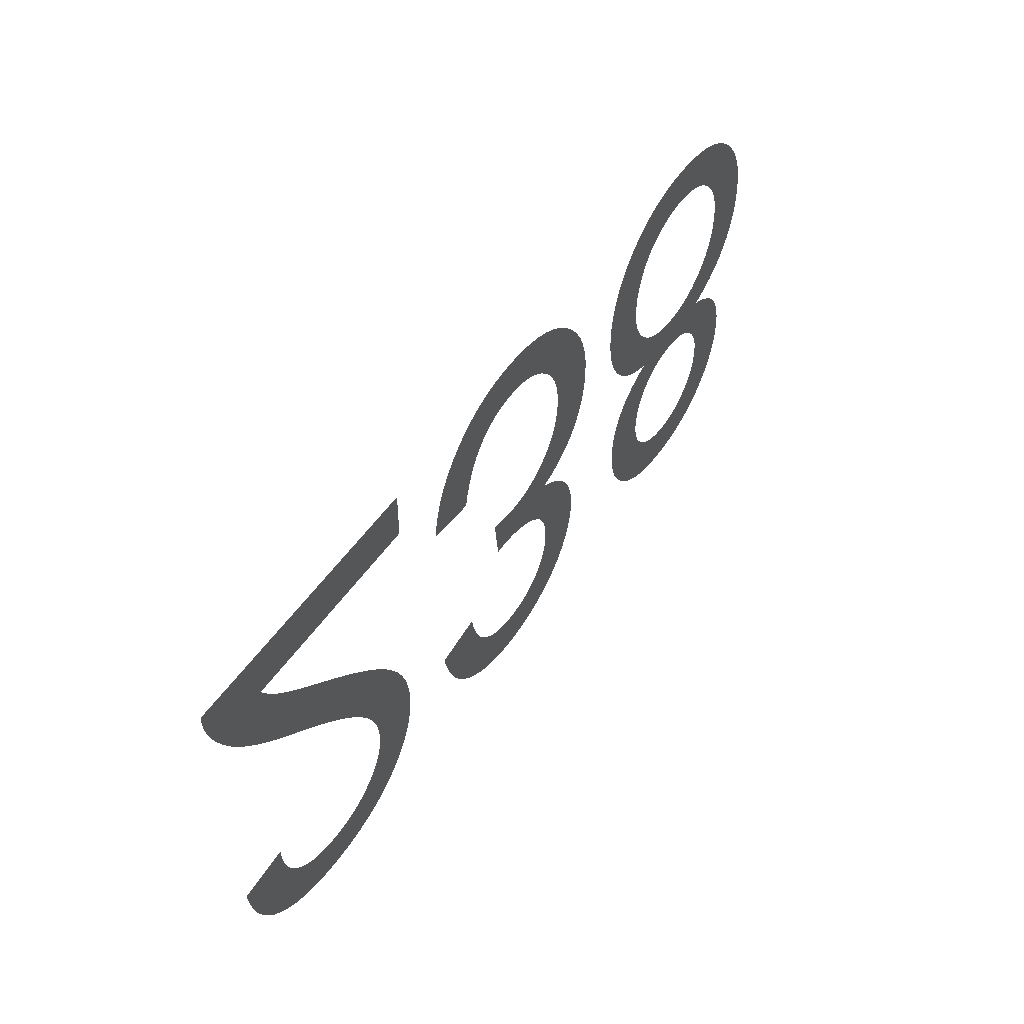
<metadata>
{"format":"obj","ext":"obj","renderer":"f3d","projection":"perspective","resolution":1024,"background":"white","views":[{"elev":49.4,"azim":-57.7,"up":"+Z"}]}
</metadata>
<code>
v -0.03022 0 -0.0038
v -0.03002 0 -0.004106
v -0.02981 0 -0.004412
v -0.02959 0 -0.004717
v -0.02935 0 -0.005021
v -0.0291 0 -0.005325
v -0.02883 0 -0.005629
v -0.02855 0 -0.005932
v -0.02821 0 -0.006274
v -0.02777 0 -0.006695
v -0.02722 0 -0.007193
v -0.02657 0 -0.007769
v -0.02581 0 -0.008424
v -0.02495 0 -0.009156
v -0.02399 0 -0.009967
v -0.02282 0 -0.01096
v -0.02176 0 -0.01189
v -0.02079 0 -0.01276
v -0.01993 0 -0.01357
v -0.01916 0 -0.01431
v -0.01849 0 -0.01499
v -0.01792 0 -0.01561
v -0.01742 0 -0.01619
v -0.01696 0 -0.01677
v -0.01654 0 -0.01733
v -0.01617 0 -0.01789
v -0.01583 0 -0.01844
v -0.01555 0 -0.01899
v -0.0153 0 -0.01952
v -0.01509 0 -0.02005
v -0.01491 0 -0.02059
v -0.01477 0 -0.02113
v -0.01466 0 -0.02167
v -0.01457 0 -0.02221
v -0.01453 0 -0.02275
v -0.01451 0 -0.0233
v -0.01457 0 -0.02436
v -0.01473 0 -0.02536
v -0.01501 0 -0.02632
v -0.01539 0 -0.02723
v -0.01589 0 -0.02808
v -0.01649 0 -0.02889
v -0.01721 0 -0.02964
v -0.01802 0 -0.03032
v -0.0189 0 -0.0309
v -0.01987 0 -0.03136
v -0.02092 0 -0.03173
v -0.02204 0 -0.03199
v -0.02324 0 -0.03215
v -0.02453 0 -0.0322
v -0.0258 0 -0.03215
v -0.02699 0 -0.03201
v -0.02811 0 -0.03177
v -0.02915 0 -0.03143
v -0.03012 0 -0.03099
v -0.03101 0 -0.03046
v -0.03183 0 -0.02983
v -0.03256 0 -0.02911
v -0.03319 0 -0.0283
v -0.03373 0 -0.02741
v -0.03418 0 -0.02643
v -0.03453 0 -0.02535
v -0.03479 0 -0.0242
v -0.03496 0 -0.02295
v -0.03091 0 -0.02255
v -0.03087 0 -0.02338
v -0.03076 0 -0.02416
v -0.03058 0 -0.02488
v -0.03033 0 -0.02556
v -0.03002 0 -0.02618
v -0.02963 0 -0.02674
v -0.02918 0 -0.02725
v -0.02867 0 -0.0277
v -0.02811 0 -0.02808
v -0.0275 0 -0.0284
v -0.02685 0 -0.02864
v -0.02615 0 -0.02881
v -0.02541 0 -0.02892
v -0.02462 0 -0.02895
v -0.02386 0 -0.02892
v -0.02316 0 -0.02882
v -0.02249 0 -0.02865
v -0.02186 0 -0.02842
v -0.02128 0 -0.02813
v -0.02074 0 -0.02777
v -0.02024 0 -0.02734
v -0.01979 0 -0.02687
v -0.01942 0 -0.02636
v -0.01911 0 -0.02583
v -0.01887 0 -0.02527
v -0.0187 0 -0.02467
v -0.01859 0 -0.02405
v -0.01856 0 -0.02339
v -0.0186 0 -0.02275
v -0.01871 0 -0.02209
v -0.0189 0 -0.02142
v -0.01916 0 -0.02074
v -0.0195 0 -0.02006
v -0.01991 0 -0.01936
v -0.0204 0 -0.01865
v -0.021 0 -0.01789
v -0.02173 0 -0.01707
v -0.0226 0 -0.01617
v -0.02361 0 -0.0152
v -0.02476 0 -0.01415
v -0.02605 0 -0.01304
v -0.02748 0 -0.01184
v -0.02841 0 -0.01107
v -0.02927 0 -0.01033
v -0.03008 0 -0.009614
v -0.03081 0 -0.008922
v -0.03149 0 -0.008257
v -0.0321 0 -0.007619
v -0.03264 0 -0.007006
v -0.03313 0 -0.006405
v -0.03359 0 -0.005802
v -0.034 0 -0.005195
v -0.03437 0 -0.004585
v -0.0347 0 -0.003973
v -0.035 0 -0.003357
v -0.03525 0 -0.002739
v -0.03538 0 -0.002361
v -0.03549 0 -0.001979
v -0.03558 0 -0.001592
v -0.03565 0 -0.001201
v -0.03569 0 -0.0008049
v -0.03571 0 -0.0004047
v -0.03571 0 0
v -0.01446 0 0
v -0.01446 0 -0.0038
v -0.01005 0 -0.007341
v -0.009791 0 -0.006292
v -0.009435 0 -0.005304
v -0.008981 0 -0.004376
v -0.00843 0 -0.003509
v -0.007781 0 -0.002702
v -0.007035 0 -0.001956
v -0.006211 0 -0.001291
v -0.005328 0 -0.0007285
v -0.004388 0 -0.0002682
v -0.003388 0 8.974e-05
v -0.002331 0 0.0003454
v -0.001215 0 0.0004989
v -4.088e-05 0 0.00055
v 0.001261 0 0.0004904
v 0.002496 0 0.0003117
v 0.003666 0 1.376e-05
v 0.004769 0 -0.0004033
v 0.005807 0 -0.0009396
v 0.006779 0 -0.001595
v 0.007685 0 -0.00237
v 0.008495 0 -0.00323
v 0.009181 0 -0.004142
v 0.009742 0 -0.005107
v 0.01018 0 -0.006124
v 0.01049 0 -0.007193
v 0.01068 0 -0.008315
v 0.01074 0 -0.009488
v 0.01071 0 -0.01035
v 0.01061 0 -0.01118
v 0.01045 0 -0.01196
v 0.01023 0 -0.0127
v 0.009943 0 -0.01339
v 0.009592 0 -0.01405
v 0.009178 0 -0.01466
v 0.008706 0 -0.01522
v 0.008181 0 -0.01573
v 0.007604 0 -0.01617
v 0.006975 0 -0.01656
v 0.006294 0 -0.01689
v 0.005561 0 -0.01717
v 0.004776 0 -0.01738
v 0.005378 0 -0.01769
v 0.005937 0 -0.01802
v 0.006452 0 -0.01837
v 0.006923 0 -0.01876
v 0.007351 0 -0.01918
v 0.007735 0 -0.01962
v 0.008075 0 -0.02009
v 0.008371 0 -0.02059
v 0.008621 0 -0.0211
v 0.008826 0 -0.02162
v 0.008985 0 -0.02216
v 0.009099 0 -0.02272
v 0.009167 0 -0.02329
v 0.00919 0 -0.02387
v 0.009166 0 -0.02449
v 0.009094 0 -0.0251
v 0.008975 0 -0.0257
v 0.008808 0 -0.02629
v 0.008593 0 -0.02687
v 0.008331 0 -0.02744
v 0.008021 0 -0.028
v 0.007666 0 -0.02854
v 0.007269 0 -0.02905
v 0.006829 0 -0.02952
v 0.006347 0 -0.02996
v 0.005823 0 -0.03036
v 0.005256 0 -0.03074
v 0.004647 0 -0.03107
v 0.004008 0 -0.03137
v 0.003353 0 -0.03163
v 0.00268 0 -0.03183
v 0.001991 0 -0.03199
v 0.001284 0 -0.03211
v 0.000561 0 -0.03218
v -0.0001792 0 -0.0322
v -0.001239 0 -0.03216
v -0.002249 0 -0.03202
v -0.003208 0 -0.0318
v -0.004116 0 -0.03149
v -0.004973 0 -0.03109
v -0.005779 0 -0.0306
v -0.006535 0 -0.03003
v -0.007227 0 -0.02937
v -0.007845 0 -0.02864
v -0.008388 0 -0.02784
v -0.008856 0 -0.02696
v -0.009249 0 -0.02601
v -0.009567 0 -0.02499
v -0.00981 0 -0.0239
v -0.00586 0 -0.0232
v -0.005714 0 -0.02399
v -0.005522 0 -0.02473
v -0.005287 0 -0.0254
v -0.005007 0 -0.02602
v -0.004682 0 -0.02657
v -0.004313 0 -0.02707
v -0.0039 0 -0.02751
v -0.003449 0 -0.02789
v -0.002966 0 -0.02822
v -0.002453 0 -0.02848
v -0.001908 0 -0.02869
v -0.001333 0 -0.02883
v -0.0007258 0 -0.02892
v -8.776e-05 0 -0.02895
v 0.0005545 0 -0.02892
v 0.001162 0 -0.02883
v 0.001735 0 -0.02869
v 0.002273 0 -0.02849
v 0.002777 0 -0.02823
v 0.003246 0 -0.02791
v 0.00368 0 -0.02753
v 0.004067 0 -0.02711
v 0.004395 0 -0.02666
v 0.004663 0 -0.02618
v 0.004872 0 -0.02567
v 0.00502 0 -0.02513
v 0.00511 0 -0.02456
v 0.00514 0 -0.02395
v 0.005099 0 -0.0232
v 0.004976 0 -0.02251
v 0.004771 0 -0.02188
v 0.004485 0 -0.0213
v 0.004117 0 -0.02078
v 0.003667 0 -0.02032
v 0.003135 0 -0.01992
v 0.002552 0 -0.01957
v 0.001949 0 -0.01927
v 0.001325 0 -0.01903
v 0.0006813 0 -0.01885
v 1.671e-05 0 -0.01871
v -0.0006683 0 -0.01863
v -0.001374 0 -0.01861
v -0.001445 0 -0.01861
v -0.001523 0 -0.01861
v -0.001607 0 -0.01861
v -0.001698 0 -0.01862
v -0.001794 0 -0.01863
v -0.001897 0 -0.01864
v -0.002007 0 -0.01865
v -0.002442 0 -0.0152
v -0.00198 0 -0.01532
v -0.00154 0 -0.01541
v -0.001122 0 -0.01549
v -0.0007259 0 -0.01556
v -0.0003524 0 -0.0156
v -1.12e-06 0 -0.01563
v 0.0003279 0 -0.01564
v 0.001088 0 -0.0156
v 0.001808 0 -0.01549
v 0.002489 0 -0.01531
v 0.003131 0 -0.01506
v 0.003734 0 -0.01474
v 0.004298 0 -0.01434
v 0.004822 0 -0.01388
v 0.005291 0 -0.01335
v 0.005688 0 -0.01279
v 0.006013 0 -0.01219
v 0.006265 0 -0.01155
v 0.006445 0 -0.01087
v 0.006554 0 -0.01015
v 0.00659 0 -0.009398
v 0.006551 0 -0.008604
v 0.006435 0 -0.007848
v 0.006241 0 -0.007128
v 0.00597 0 -0.006447
v 0.005622 0 -0.005802
v 0.005196 0 -0.005196
v 0.004693 0 -0.004627
v 0.004133 0 -0.004115
v 0.003536 0 -0.003683
v 0.002902 0 -0.003329
v 0.002232 0 -0.003054
v 0.001525 0 -0.002857
v 0.0007816 0 -0.002739
v 1.302e-06 0 -0.0027
v -0.0006576 0 -0.00273
v -0.001286 0 -0.00282
v -0.001884 0 -0.002969
v -0.002451 0 -0.003178
v -0.002988 0 -0.003447
v -0.003495 0 -0.003776
v -0.003971 0 -0.004165
v -0.004413 0 -0.004621
v -0.004816 0 -0.005153
v -0.005181 0 -0.005761
v -0.005509 0 -0.006445
v -0.005797 0 -0.007204
v -0.006048 0 -0.008039
v -0.00626 0 -0.00895
v -0.01021 0 -0.00845
v 0.01991 0 -0.01715
v 0.01915 0 -0.01685
v 0.01845 0 -0.01649
v 0.0178 0 -0.01608
v 0.01721 0 -0.01562
v 0.01667 0 -0.0151
v 0.01618 0 -0.01452
v 0.01576 0 -0.01389
v 0.0154 0 -0.01323
v 0.01511 0 -0.01252
v 0.01488 0 -0.01177
v 0.01472 0 -0.01098
v 0.01462 0 -0.01015
v 0.01459 0 -0.009277
v 0.01465 0 -0.008105
v 0.01483 0 -0.006989
v 0.01512 0 -0.005931
v 0.01554 0 -0.004928
v 0.01608 0 -0.003983
v 0.01673 0 -0.003094
v 0.0175 0 -0.002263
v 0.01837 0 -0.001516
v 0.01932 0 -0.0008849
v 0.02034 0 -0.0003684
v 0.02143 0 3.342e-05
v 0.0226 0 0.0003204
v 0.02384 0 0.0004926
v 0.02516 0 0.00055
v 0.02648 0 0.0004928
v 0.02773 0 0.0003213
v 0.0289 0 3.543e-05
v 0.02999 0 -0.0003648
v 0.03101 0 -0.0008794
v 0.03196 0 -0.001508
v 0.03283 0 -0.002252
v 0.0336 0 -0.003079
v 0.03425 0 -0.00396
v 0.03479 0 -0.004894
v 0.0352 0 -0.005882
v 0.0355 0 -0.006924
v 0.03568 0 -0.008019
v 0.03574 0 -0.009168
v 0.03571 0 -0.01
v 0.03561 0 -0.0108
v 0.03546 0 -0.01157
v 0.03524 0 -0.0123
v 0.03495 0 -0.013
v 0.03461 0 -0.01366
v 0.0342 0 -0.01429
v 0.03373 0 -0.01488
v 0.03321 0 -0.01542
v 0.03262 0 -0.01591
v 0.03198 0 -0.01635
v 0.03128 0 -0.01675
v 0.03053 0 -0.0171
v 0.02971 0 -0.0174
v 0.03037 0 -0.01767
v 0.03098 0 -0.01797
v 0.03153 0 -0.0183
v 0.03204 0 -0.01867
v 0.0325 0 -0.01906
v 0.03291 0 -0.01949
v 0.03327 0 -0.01994
v 0.03358 0 -0.02043
v 0.03384 0 -0.02094
v 0.03406 0 -0.02147
v 0.03422 0 -0.02202
v 0.03434 0 -0.0226
v 0.03442 0 -0.0232
v 0.03444 0 -0.02383
v 0.03439 0 -0.0248
v 0.03423 0 -0.02574
v 0.03397 0 -0.02663
v 0.0336 0 -0.02748
v 0.03313 0 -0.02828
v 0.03256 0 -0.02904
v 0.03188 0 -0.02976
v 0.03111 0 -0.03041
v 0.03028 0 -0.03096
v 0.02938 0 -0.0314
v 0.02841 0 -0.03175
v 0.02738 0 -0.032
v 0.02628 0 -0.03215
v 0.02511 0 -0.0322
v 0.02395 0 -0.03215
v 0.02286 0 -0.03201
v 0.02183 0 -0.03176
v 0.02087 0 -0.03142
v 0.01998 0 -0.03098
v 0.01916 0 -0.03045
v 0.01841 0 -0.02982
v 0.01774 0 -0.02911
v 0.01717 0 -0.02836
v 0.01671 0 -0.02757
v 0.01635 0 -0.02673
v 0.0161 0 -0.02584
v 0.01594 0 -0.02491
v 0.01589 0 -0.02394
v 0.01591 0 -0.02329
v 0.01599 0 -0.02266
v 0.01611 0 -0.02207
v 0.01628 0 -0.0215
v 0.0165 0 -0.02096
v 0.01676 0 -0.02044
v 0.01708 0 -0.01996
v 0.01744 0 -0.0195
v 0.01786 0 -0.01907
v 0.01833 0 -0.01867
v 0.01885 0 -0.01831
v 0.01942 0 -0.01797
v 0.02005 0 -0.01767
v 0.02073 0 -0.0174
v 0.01997 0 -0.02462
v 0.02006 0 -0.02516
v 0.02021 0 -0.02567
v 0.02042 0 -0.02617
v 0.02069 0 -0.02664
v 0.02102 0 -0.02708
v 0.02141 0 -0.02751
v 0.02185 0 -0.02789
v 0.02232 0 -0.02821
v 0.02282 0 -0.02848
v 0.02336 0 -0.02869
v 0.02393 0 -0.02883
v 0.02453 0 -0.02892
v 0.02516 0 -0.02895
v 0.02579 0 -0.02892
v 0.02639 0 -0.02883
v 0.02696 0 -0.02868
v 0.02749 0 -0.02847
v 0.02799 0 -0.0282
v 0.02846 0 -0.02787
v 0.0289 0 -0.02748
v 0.0293 0 -0.02704
v 0.02963 0 -0.02658
v 0.0299 0 -0.02608
v 0.03012 0 -0.02557
v 0.03027 0 -0.02502
v 0.03036 0 -0.02444
v 0.03039 0 -0.02384
v 0.03036 0 -0.02326
v 0.03027 0 -0.0227
v 0.03012 0 -0.02218
v 0.02992 0 -0.02168
v 0.02965 0 -0.0212
v 0.02933 0 -0.02075
v 0.02895 0 -0.02033
v 0.02852 0 -0.01995
v 0.02805 0 -0.01963
v 0.02756 0 -0.01937
v 0.02702 0 -0.01916
v 0.02645 0 -0.01902
v 0.02585 0 -0.01893
v 0.02521 0 -0.0189
v 0.02455 0 -0.01893
v 0.02393 0 -0.01902
v 0.02335 0 -0.01916
v 0.0228 0 -0.01937
v 0.0223 0 -0.01964
v 0.02183 0 -0.01996
v 0.02139 0 -0.02034
v 0.02101 0 -0.02077
v 0.02068 0 -0.02123
v 0.02041 0 -0.02173
v 0.02021 0 -0.02226
v 0.02006 0 -0.02283
v 0.01997 0 -0.02342
v 0.01994 0 -0.02406
v 0.01868 0 -0.01003
v 0.01879 0 -0.01077
v 0.01897 0 -0.01146
v 0.01923 0 -0.01212
v 0.01956 0 -0.01274
v 0.01997 0 -0.01332
v 0.02045 0 -0.01386
v 0.02099 0 -0.01435
v 0.02157 0 -0.01476
v 0.02219 0 -0.0151
v 0.02285 0 -0.01536
v 0.02355 0 -0.01555
v 0.02429 0 -0.01566
v 0.02507 0 -0.0157
v 0.02586 0 -0.01566
v 0.02662 0 -0.01555
v 0.02734 0 -0.01536
v 0.02802 0 -0.01509
v 0.02866 0 -0.01475
v 0.02925 0 -0.01433
v 0.02981 0 -0.01384
v 0.03031 0 -0.01329
v 0.03073 0 -0.0127
v 0.03108 0 -0.01206
v 0.03134 0 -0.01139
v 0.03154 0 -0.01068
v 0.03165 0 -0.009927
v 0.03169 0 -0.009134
v 0.03165 0 -0.008354
v 0.03154 0 -0.007614
v 0.03135 0 -0.006914
v 0.03109 0 -0.006254
v 0.03076 0 -0.005635
v 0.03035 0 -0.005055
v 0.02987 0 -0.004516
v 0.02932 0 -0.004035
v 0.02874 0 -0.003627
v 0.02812 0 -0.003293
v 0.02745 0 -0.003034
v 0.02674 0 -0.002848
v 0.02599 0 -0.002737
v 0.0252 0 -0.0027
v 0.02468 0 -0.002718
v 0.02418 0 -0.002771
v 0.02368 0 -0.002859
v 0.0232 0 -0.002982
v 0.02272 0 -0.003141
v 0.02225 0 -0.003335
v 0.0218 0 -0.003564
v 0.02136 0 -0.003826
v 0.02096 0 -0.004116
v 0.02058 0 -0.004436
v 0.02025 0 -0.004785
v 0.01994 0 -0.005162
v 0.01967 0 -0.005569
v 0.01943 0 -0.006005
v 0.01922 0 -0.006457
v 0.01904 0 -0.006914
v 0.0189 0 -0.007375
v 0.01878 0 -0.007841
v 0.0187 0 -0.008312
v 0.01866 0 -0.008786
v 0.01864 0 -0.009266
f 129 130 1
f 64 65 66
f 63 64 66
f 63 66 67
f 62 63 67
f 62 67 68
f 61 62 68
f 61 68 69
f 60 61 69
f 59 60 69
f 59 69 70
f 58 59 70
f 58 70 71
f 57 58 71
f 57 71 72
f 56 57 72
f 56 72 73
f 55 56 73
f 55 73 74
f 54 55 74
f 54 74 75
f 53 54 75
f 53 75 76
f 52 53 76
f 52 76 77
f 51 52 77
f 51 77 78
f 50 51 78
f 50 78 79
f 49 50 79
f 49 79 80
f 49 80 81
f 48 49 81
f 48 81 82
f 47 48 82
f 47 82 83
f 46 47 83
f 46 83 84
f 45 46 84
f 45 84 85
f 44 45 85
f 44 85 86
f 43 44 86
f 43 86 87
f 42 43 87
f 42 87 88
f 41 42 88
f 41 88 89
f 40 41 89
f 40 89 90
f 39 40 90
f 39 90 91
f 38 39 91
f 37 38 91
f 37 91 92
f 36 37 92
f 36 92 93
f 35 36 93
f 35 93 94
f 34 35 94
f 33 34 94
f 33 94 95
f 32 33 95
f 31 32 95
f 31 95 96
f 30 31 96
f 29 30 96
f 29 96 97
f 28 29 97
f 27 28 97
f 27 97 98
f 26 27 98
f 26 98 99
f 25 26 99
f 24 25 99
f 24 99 100
f 23 24 100
f 22 23 100
f 22 100 101
f 21 22 101
f 21 101 102
f 20 21 102
f 20 102 103
f 19 20 103
f 18 19 103
f 18 103 104
f 17 18 104
f 17 104 105
f 16 17 105
f 16 105 106
f 15 16 106
f 15 106 107
f 14 15 107
f 13 14 107
f 13 107 108
f 12 13 108
f 12 108 109
f 11 12 109
f 11 109 110
f 10 11 110
f 10 110 111
f 9 10 111
f 9 111 112
f 8 9 112
f 7 8 112
f 7 112 113
f 6 7 113
f 5 6 113
f 5 113 114
f 4 5 114
f 3 4 114
f 2 3 114
f 2 114 115
f 1 2 115
f 1 115 116
f 1 116 117
f 1 117 118
f 1 118 119
f 1 119 120
f 1 120 121
f 1 121 122
f 1 122 123
f 1 123 124
f 1 124 125
f 1 125 126
f 1 126 127
f 1 127 128
f 129 1 128
f 220 221 222
f 220 222 223
f 271 272 273
f 271 273 274
f 270 271 274
f 269 270 274
f 268 269 274
f 268 274 275
f 267 268 275
f 266 267 275
f 265 266 275
f 264 265 275
f 264 275 276
f 263 264 276
f 263 276 277
f 262 263 277
f 262 277 278
f 262 278 279
f 261 262 279
f 261 279 280
f 260 261 280
f 260 280 281
f 259 260 281
f 259 281 282
f 258 259 282
f 258 282 283
f 321 322 131
f 320 321 131
f 320 131 132
f 319 320 132
f 319 132 133
f 318 319 133
f 318 133 134
f 317 318 134
f 317 134 135
f 317 135 136
f 316 317 136
f 316 136 137
f 315 316 137
f 315 137 138
f 314 315 138
f 314 138 139
f 313 314 139
f 313 139 140
f 312 313 140
f 312 140 141
f 311 312 141
f 310 311 141
f 310 141 142
f 309 310 142
f 309 142 143
f 308 309 143
f 308 143 144
f 307 308 144
f 307 144 145
f 306 307 145
f 306 145 146
f 305 306 146
f 304 305 146
f 304 146 147
f 303 304 147
f 303 147 148
f 302 303 148
f 302 148 149
f 301 302 149
f 301 149 150
f 300 301 150
f 300 150 151
f 299 300 151
f 299 151 152
f 298 299 152
f 298 152 153
f 297 298 153
f 297 153 154
f 296 297 154
f 296 154 155
f 295 296 155
f 295 155 156
f 295 156 157
f 294 295 157
f 294 157 158
f 293 294 158
f 293 158 159
f 292 293 159
f 292 159 160
f 291 292 160
f 291 160 161
f 291 161 162
f 290 291 162
f 290 162 163
f 289 290 163
f 289 163 164
f 289 164 165
f 288 289 165
f 288 165 166
f 288 166 167
f 287 288 167
f 287 167 168
f 286 287 168
f 286 168 169
f 286 169 170
f 285 286 170
f 285 170 171
f 284 285 171
f 284 171 172
f 283 284 172
f 258 283 172
f 257 258 172
f 256 257 172
f 256 172 173
f 256 173 174
f 255 256 174
f 255 174 175
f 255 175 176
f 254 255 176
f 254 176 177
f 254 177 178
f 253 254 178
f 253 178 179
f 253 179 180
f 252 253 180
f 252 180 181
f 252 181 182
f 252 182 183
f 251 252 183
f 251 183 184
f 251 184 185
f 250 251 185
f 250 185 186
f 250 186 187
f 249 250 187
f 249 187 188
f 249 188 189
f 248 249 189
f 248 189 190
f 247 248 190
f 247 190 191
f 247 191 192
f 246 247 192
f 246 192 193
f 246 193 194
f 245 246 194
f 245 194 195
f 244 245 195
f 244 195 196
f 244 196 197
f 243 244 197
f 243 197 198
f 242 243 198
f 242 198 199
f 242 199 200
f 241 242 200
f 241 200 201
f 240 241 201
f 240 201 202
f 239 240 202
f 239 202 203
f 239 203 204
f 238 239 204
f 238 204 205
f 237 238 205
f 237 205 206
f 236 237 206
f 236 206 207
f 235 236 207
f 235 207 208
f 234 235 208
f 234 208 209
f 233 234 209
f 233 209 210
f 232 233 210
f 232 210 211
f 231 232 211
f 231 211 212
f 230 231 212
f 230 212 213
f 229 230 213
f 229 213 214
f 228 229 214
f 228 214 215
f 227 228 215
f 227 215 216
f 226 227 216
f 226 216 217
f 225 226 217
f 225 217 218
f 224 225 218
f 224 218 219
f 223 224 219
f 220 223 219
f 434 476 477
f 434 477 478
f 434 478 479
f 434 479 480
f 434 480 481
f 434 481 482
f 433 434 482
f 433 482 483
f 432 433 483
f 432 483 484
f 431 432 484
f 430 431 484
f 430 484 485
f 429 430 485
f 428 429 485
f 428 485 486
f 427 428 486
f 426 427 486
f 426 486 487
f 425 426 487
f 424 425 487
f 424 487 488
f 423 424 488
f 422 423 488
f 422 488 489
f 421 422 489
f 421 489 490
f 420 421 490
f 420 490 435
f 419 420 435
f 419 435 436
f 418 419 436
f 417 418 436
f 417 436 437
f 416 417 437
f 416 437 438
f 415 416 438
f 415 438 439
f 414 415 439
f 414 439 440
f 413 414 440
f 413 440 441
f 412 413 441
f 412 441 442
f 411 412 442
f 411 442 443
f 410 411 443
f 410 443 444
f 409 410 444
f 409 444 445
f 408 409 445
f 408 445 446
f 407 408 446
f 407 446 447
f 407 447 448
f 406 407 448
f 406 448 449
f 405 406 449
f 405 449 450
f 404 405 450
f 404 450 451
f 403 404 451
f 403 451 452
f 402 403 452
f 402 452 453
f 401 402 453
f 401 453 454
f 400 401 454
f 400 454 455
f 399 400 455
f 399 455 456
f 398 399 456
f 398 456 457
f 397 398 457
f 397 457 458
f 396 397 458
f 396 458 459
f 395 396 459
f 395 459 460
f 394 395 460
f 394 460 461
f 393 394 461
f 393 461 462
f 392 393 462
f 391 392 462
f 391 462 463
f 390 391 463
f 389 390 463
f 389 463 464
f 388 389 464
f 387 388 464
f 387 464 465
f 386 387 465
f 385 386 465
f 385 465 466
f 384 385 466
f 384 466 467
f 383 384 467
f 382 383 467
f 382 467 468
f 381 382 468
f 380 381 468
f 380 468 469
f 379 380 469
f 378 379 469
f 508 378 469
f 507 508 469
f 506 507 469
f 505 506 469
f 504 505 469
f 504 469 470
f 504 470 471
f 504 471 472
f 504 472 473
f 504 473 474
f 504 474 475
f 504 475 476
f 434 323 324
f 476 434 324
f 476 324 325
f 476 325 326
f 476 326 327
f 476 327 328
f 476 328 329
f 378 508 509
f 377 378 509
f 377 509 510
f 376 377 510
f 376 510 511
f 375 376 511
f 375 511 512
f 374 375 512
f 373 374 512
f 373 512 513
f 372 373 513
f 371 372 513
f 371 513 514
f 370 371 514
f 370 514 515
f 369 370 515
f 368 369 515
f 368 515 516
f 367 368 516
f 366 367 516
f 366 516 517
f 365 366 517
f 365 517 518
f 364 365 518
f 364 518 519
f 363 364 519
f 363 519 520
f 362 363 520
f 361 362 520
f 361 520 521
f 360 361 521
f 360 521 522
f 359 360 522
f 359 522 523
f 358 359 523
f 358 523 524
f 357 358 524
f 357 524 525
f 356 357 525
f 356 525 526
f 355 356 526
f 355 526 527
f 354 355 527
f 354 527 528
f 353 354 528
f 353 528 529
f 352 353 529
f 352 529 530
f 351 352 530
f 351 530 531
f 351 531 532
f 350 351 532
f 350 532 533
f 350 533 534
f 349 350 534
f 349 534 535
f 348 349 535
f 348 535 536
f 348 536 537
f 347 348 537
f 347 537 538
f 347 538 539
f 346 347 539
f 346 539 540
f 345 346 540
f 345 540 541
f 344 345 541
f 344 541 542
f 344 542 543
f 343 344 543
f 343 543 544
f 342 343 544
f 342 544 545
f 342 545 546
f 341 342 546
f 341 546 547
f 340 341 547
f 340 547 548
f 339 340 548
f 339 548 549
f 339 549 550
f 338 339 550
f 338 550 551
f 337 338 551
f 337 551 552
f 337 552 553
f 336 337 553
f 335 336 553
f 335 553 491
f 334 335 491
f 334 491 492
f 333 334 492
f 332 333 492
f 332 492 493
f 331 332 493
f 331 493 494
f 330 331 494
f 329 330 494
f 329 494 495
f 329 495 496
f 329 496 497
f 329 497 498
f 329 498 499
f 329 499 500
f 329 500 501
f 329 501 502
f 329 502 503
f 476 329 503
f 504 476 503

</code>
